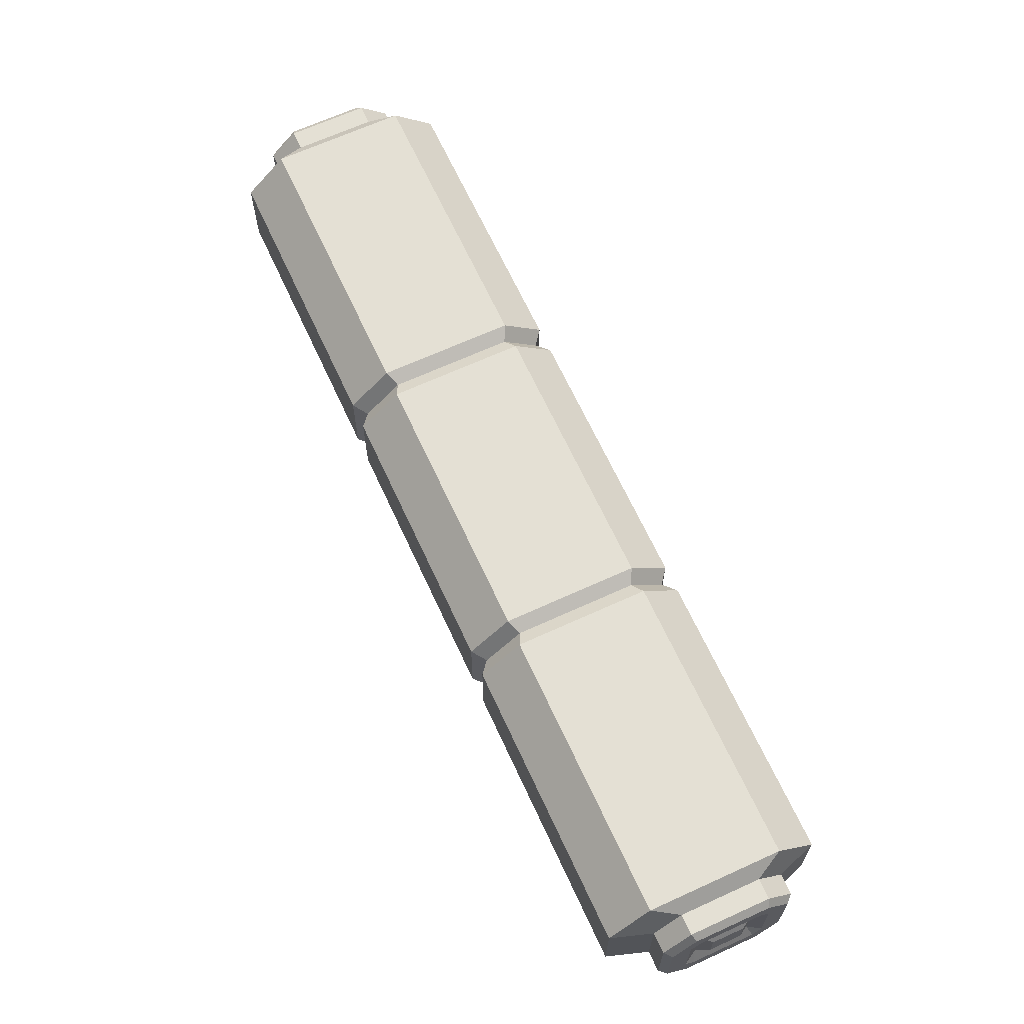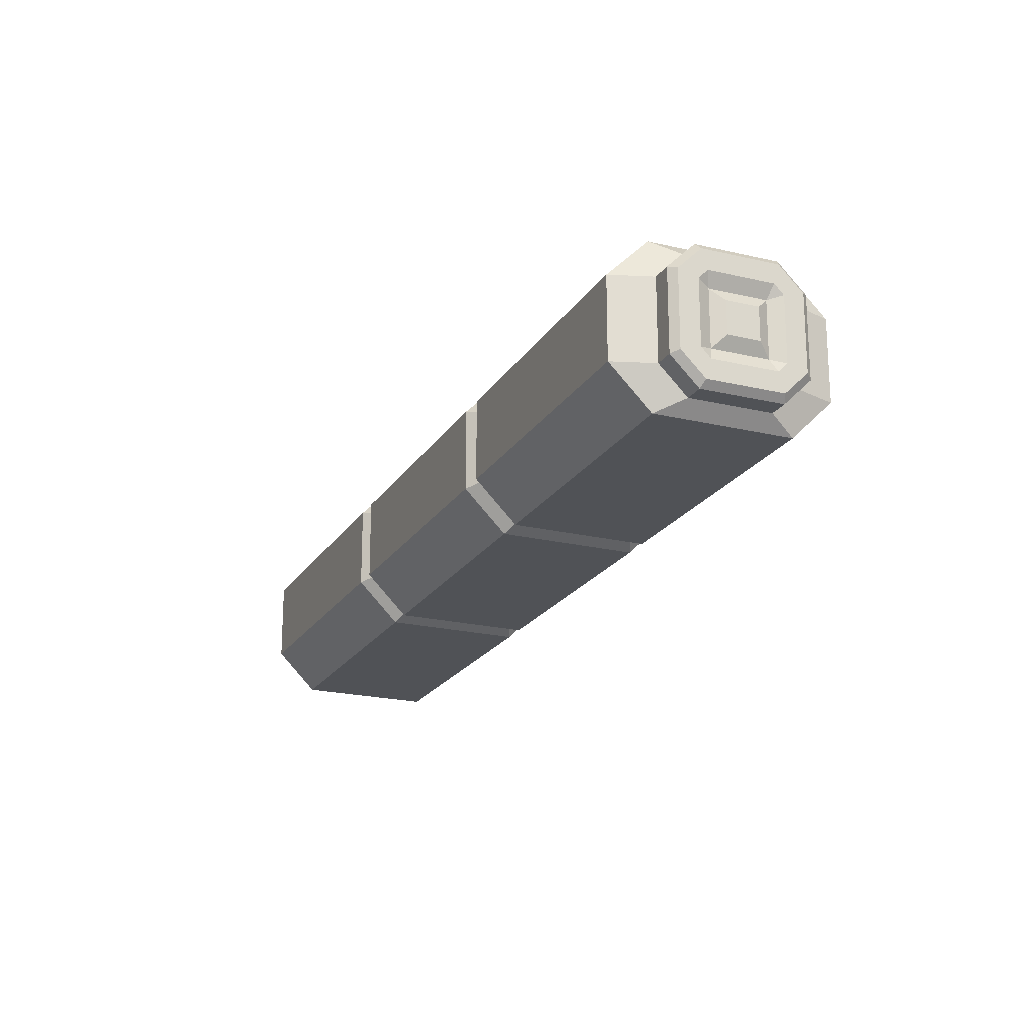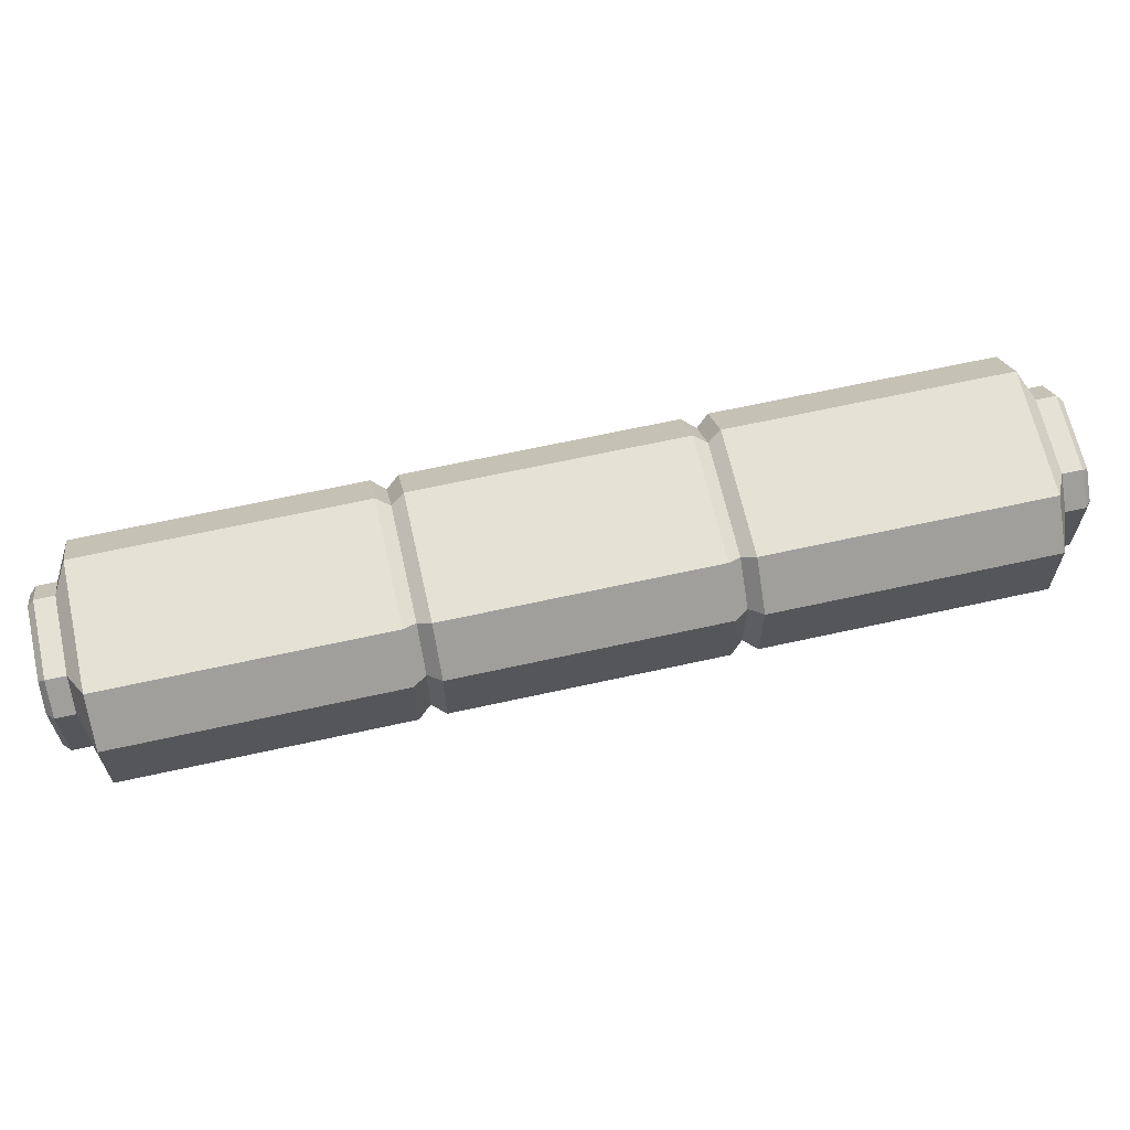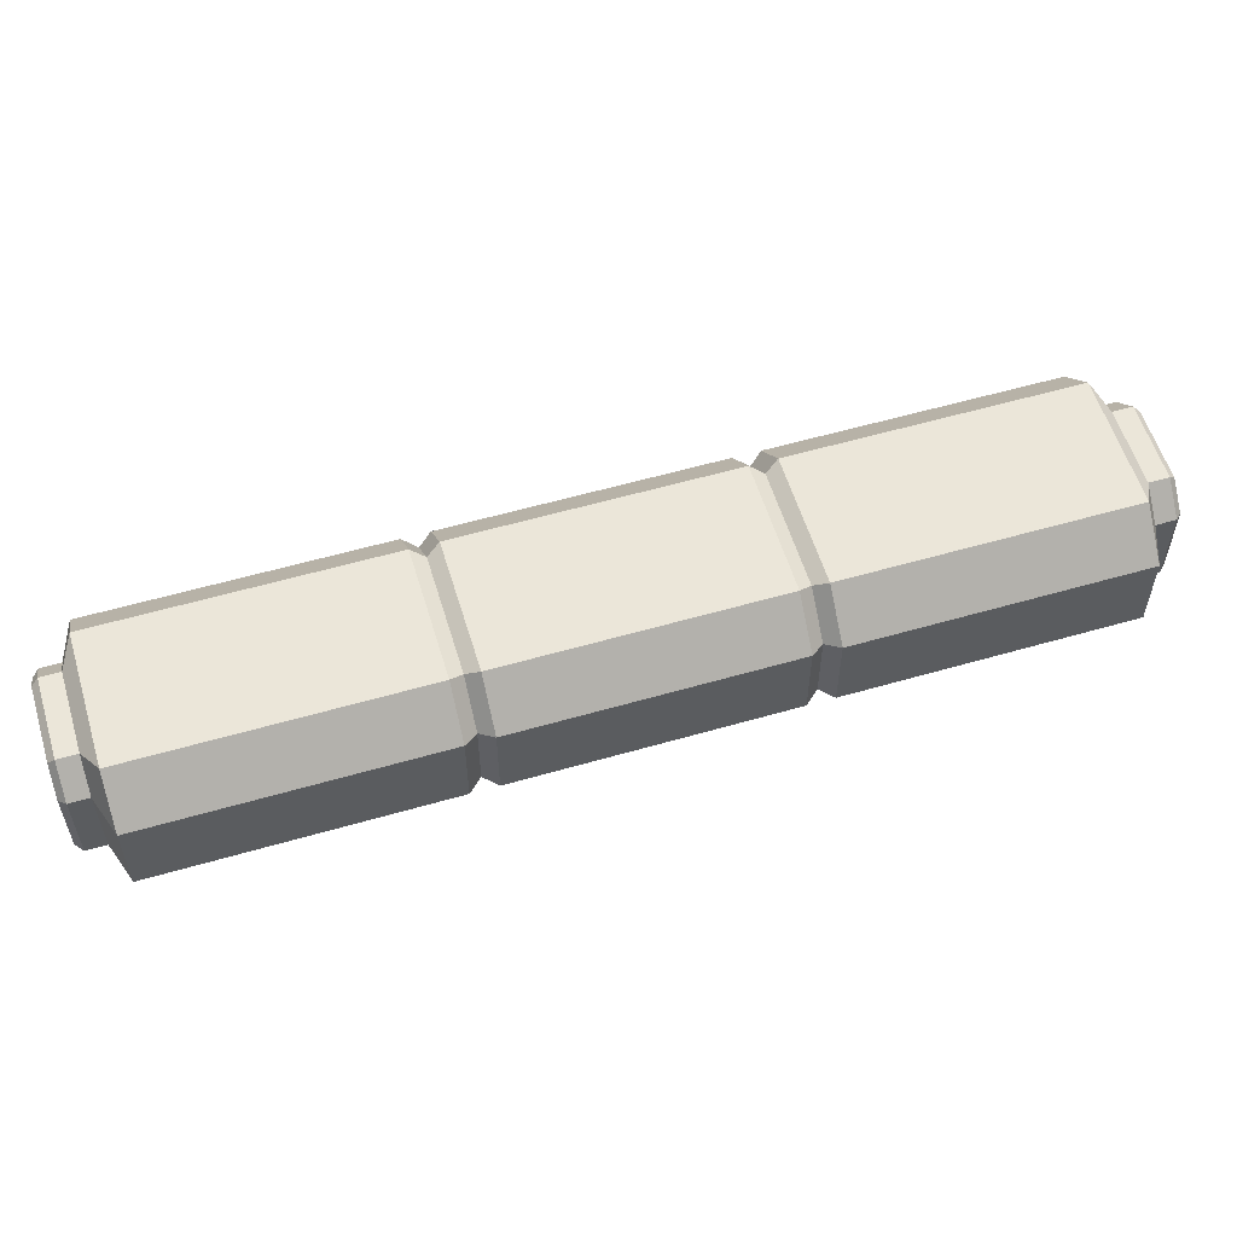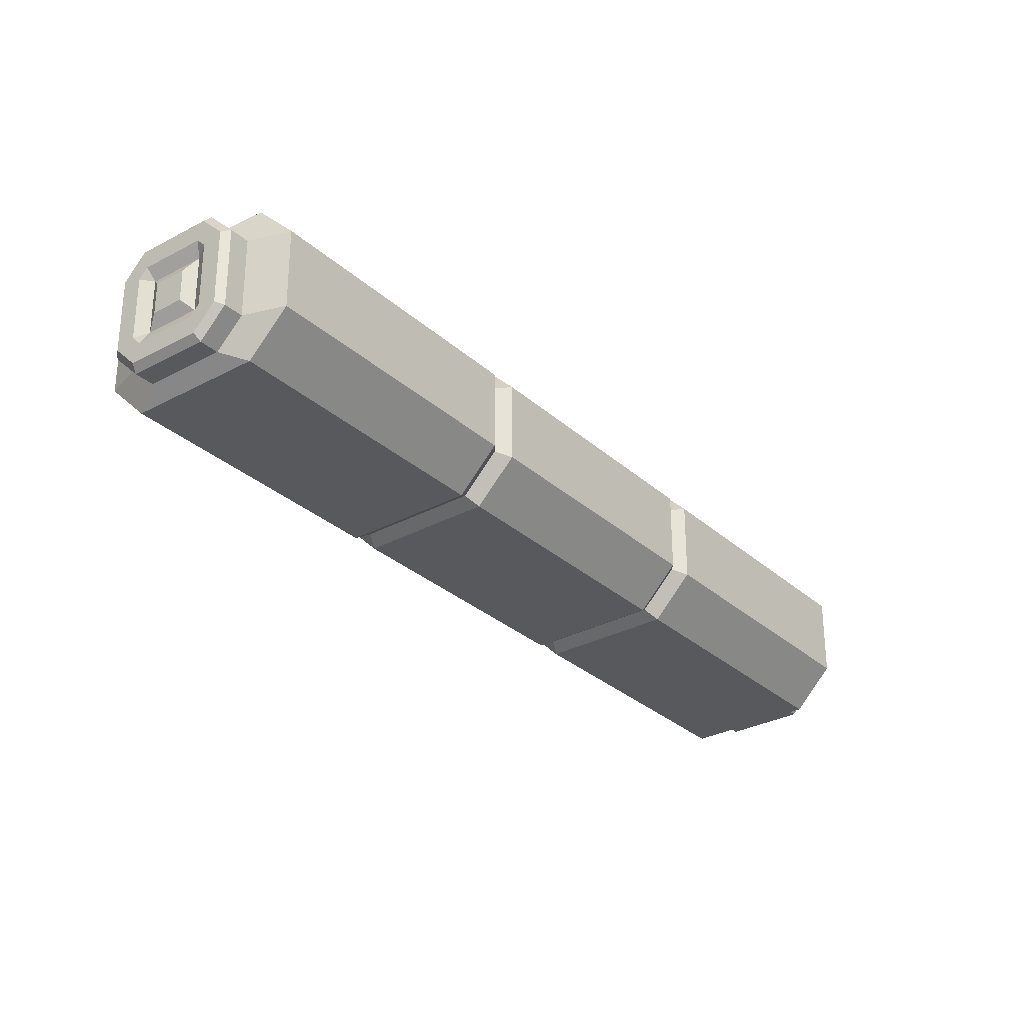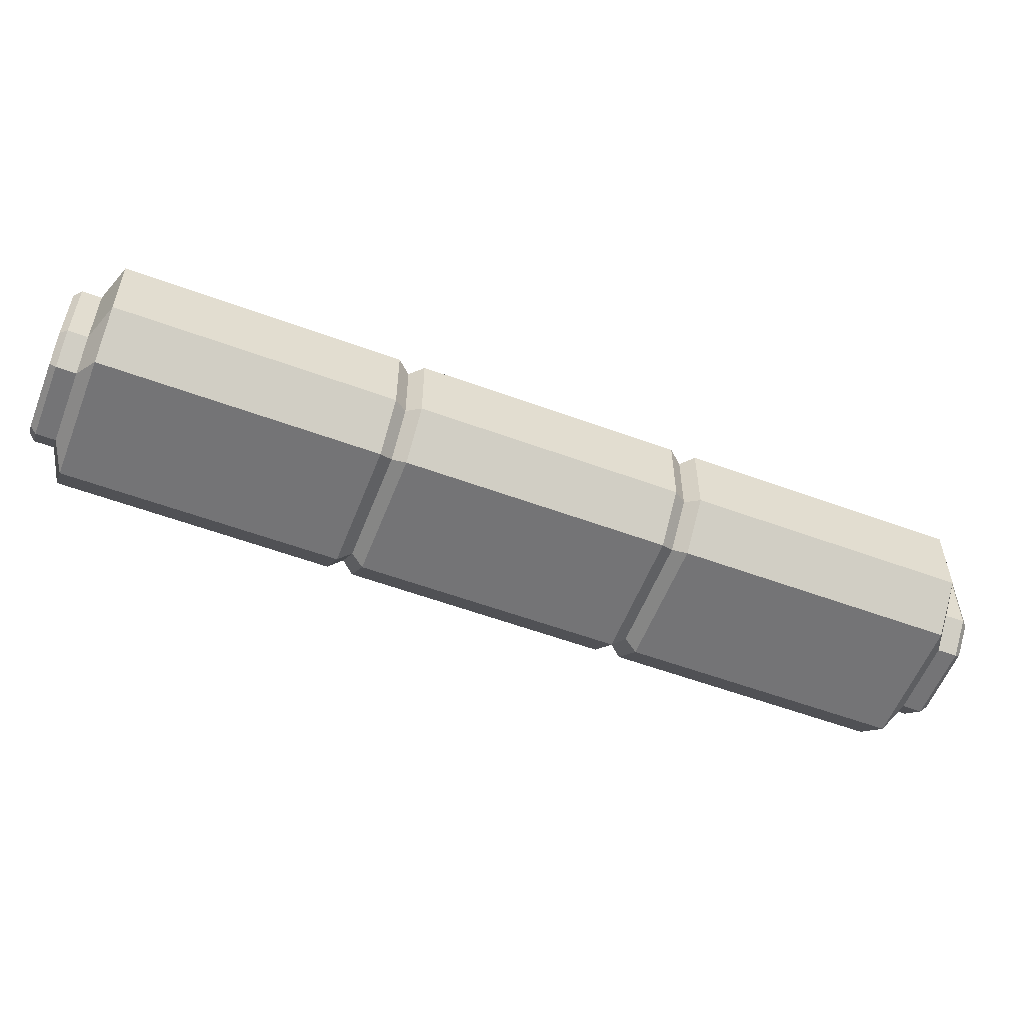
<metadata>
{"format":"obj","ext":"obj","renderer":"f3d","projection":"perspective","resolution":1024,"background":"white","views":[{"elev":66.1,"azim":20.3,"up":"+Y"},{"elev":-20.9,"azim":21.7,"up":"+Y"},{"elev":64.9,"azim":-57.6,"up":"+Y"},{"elev":57.0,"azim":-61.8,"up":"+Y"},{"elev":-30.2,"azim":83.1,"up":"+Y"},{"elev":-56.3,"azim":-66.1,"up":"+Y"}]}
</metadata>
<code>
o tunnel_diagonal_long_B_Cylinder.2698
v -1.328 0.25 -1.116
v -1.399 0.35 -1.045
v -1.399 0.65 -1.045
v -1.328 0.75 -1.116
v -1.045 0.35 -1.399
v -1.116 0.25 -1.328
v -1.116 0.75 -1.328
v -1.045 0.65 -1.399
v -1.452 0.35 -1.098
v -1.381 0.25 -1.169
v -1.381 0.75 -1.169
v -1.452 0.65 -1.098
v -1.169 0.25 -1.381
v -1.098 0.35 -1.452
v -1.098 0.65 -1.452
v -1.169 0.75 -1.381
v -1.134 0.3604 -1.452
v -1.194 0.275 -1.392
v -1.194 0.725 -1.392
v -1.134 0.6396 -1.452
v -1.392 0.275 -1.194
v -1.452 0.3604 -1.134
v -1.452 0.6396 -1.134
v -1.392 0.725 -1.194
v -1.377 0.3468 -1.209
v -1.335 0.4405 -1.251
v -1.401 0.3809 -1.185
v -1.335 0.5595 -1.251
v -1.377 0.6532 -1.209
v -1.401 0.6191 -1.185
v -1.251 0.4405 -1.335
v -1.209 0.3468 -1.377
v -1.185 0.3809 -1.401
v -1.251 0.5595 -1.335
v -1.185 0.6191 -1.401
v -1.209 0.6532 -1.377
v -1.347 0.3961 -1.2
v -1.347 0.6039 -1.2
v -1.2 0.3961 -1.347
v -1.2 0.6039 -1.347
v -1.363 0.2 -1.01
v -1.47 0.35 -0.9038
v -1.47 0.65 -0.9038
v -1.363 0.8 -1.01
v -0.9038 0.35 -1.47
v -1.01 0.2 -1.363
v -1.01 0.8 -1.363
v -0.9038 0.65 -1.47
v 1.116 0.25 1.328
v 1.045 0.35 1.399
v 1.045 0.65 1.399
v 1.116 0.75 1.328
v 1.399 0.35 1.045
v 1.328 0.25 1.116
v 1.328 0.75 1.116
v 1.399 0.65 1.045
v 1.098 0.35 1.452
v 1.169 0.25 1.381
v 1.169 0.75 1.381
v 1.098 0.65 1.452
v 1.381 0.25 1.169
v 1.452 0.35 1.098
v 1.452 0.65 1.098
v 1.381 0.75 1.169
v 1.452 0.3604 1.134
v 1.392 0.275 1.194
v 1.392 0.725 1.194
v 1.452 0.6396 1.134
v 1.194 0.275 1.392
v 1.134 0.3604 1.452
v 1.134 0.6396 1.452
v 1.194 0.725 1.392
v 1.209 0.3468 1.377
v 1.251 0.4405 1.335
v 1.185 0.3809 1.401
v 1.251 0.5595 1.335
v 1.209 0.6532 1.377
v 1.185 0.6191 1.401
v 1.335 0.4405 1.251
v 1.377 0.3468 1.209
v 1.401 0.3809 1.185
v 1.335 0.5595 1.251
v 1.401 0.6191 1.185
v 1.377 0.6532 1.209
v 1.2 0.3961 1.347
v 1.2 0.6039 1.347
v 1.347 0.3961 1.2
v 1.347 0.6039 1.2
v 1.01 0.2 1.363
v 0.9038 0.35 1.47
v 0.9038 0.65 1.47
v 1.01 0.8 1.363
v 1.47 0.35 0.9038
v 1.363 0.2 1.01
v 1.363 0.8 1.01
v 1.47 0.65 0.9038
v 0.1834 0.8 0.537
v 0.2541 0.8 0.6077
v 0.2365 0.77 0.5547
v -0.6077 0.8 -0.2541
v -0.537 0.8 -0.1834
v -0.5547 0.77 -0.2365
v 0.7138 0.65 0.1481
v 0.643 0.65 0.07736
v 0.6501 0.635 0.141
v -0.07736 0.65 -0.643
v -0.1481 0.65 -0.7138
v -0.141 0.635 -0.6501
v 0.1481 0.65 0.7138
v 0.07736 0.65 0.643
v 0.141 0.635 0.6501
v -0.643 0.65 -0.07736
v -0.7138 0.65 -0.1481
v -0.6501 0.635 -0.141
v 0.1481 0.35 0.7138
v 0.07736 0.35 0.643
v 0.141 0.365 0.6501
v -0.643 0.35 -0.07736
v -0.7138 0.35 -0.1481
v -0.6501 0.365 -0.141
v -0.2541 0.2 -0.6077
v -0.1834 0.2 -0.537
v -0.2365 0.23 -0.5547
v 0.537 0.2 0.1834
v 0.6077 0.2 0.2541
v 0.5547 0.23 0.2365
v 0.537 0.8 0.1834
v 0.6077 0.8 0.2541
v 0.5547 0.77 0.2365
v -0.2541 0.8 -0.6077
v -0.1834 0.8 -0.537
v -0.2365 0.77 -0.5547
v 0.7138 0.35 0.1481
v 0.643 0.35 0.07736
v 0.6501 0.365 0.141
v -0.07736 0.35 -0.643
v -0.1481 0.35 -0.7138
v -0.141 0.365 -0.6501
v 0.1834 0.2 0.537
v 0.2541 0.2 0.6077
v 0.2365 0.23 0.5547
v -0.6077 0.2 -0.2541
v -0.537 0.2 -0.1834
v -0.5547 0.23 -0.2365
f 6 1 10 13
f 13 14 5 6
f 25 21 22 27
f 7 8 15 16
f 5 14 15 8
f 9 2 3 12
f 16 11 4 7
f 11 12 3 4
f 17 14 13 18
f 19 16 15 20
f 21 10 9 22
f 23 12 11 24
f 18 13 10 21
f 22 9 12 23
f 24 11 16 19
f 20 15 14 17
f 1 2 9 10
f 36 19 20 35
f 27 30 38 37
f 35 33 39 40
f 31 26 28 34
f 29 36 40 38
f 30 23 24 29
f 33 17 18 32
f 25 27 37
f 38 30 29
f 39 33 32
f 40 36 35
f 32 25 37 39
f 20 17 33 35
f 18 21 25 32
f 22 23 30 27
f 24 19 36 29
f 31 39 37 26
f 34 40 39 31
f 28 38 40 34
f 26 37 38 28
f 6 5 45 46
f 8 7 47 48
f 2 1 41 42
f 4 3 43 44
f 1 6 46 41
f 42 43 3 2
f 44 47 7 4
f 48 45 5 8
f 139 143 122 124
f 54 61 58 49
f 61 54 53 62
f 73 75 70 69
f 55 64 63 56
f 53 56 63 62
f 57 60 51 50
f 64 55 52 59
f 59 52 51 60
f 65 66 61 62
f 67 68 63 64
f 69 70 57 58
f 71 72 59 60
f 66 69 58 61
f 70 71 60 57
f 72 67 64 59
f 68 65 62 63
f 49 58 57 50
f 84 83 68 67
f 75 85 86 78
f 83 88 87 81
f 79 82 76 74
f 77 86 88 84
f 78 77 72 71
f 81 80 66 65
f 73 85 75
f 86 77 78
f 87 80 81
f 88 83 84
f 80 87 85 73
f 68 83 81 65
f 66 80 73 69
f 70 75 78 71
f 72 77 84 67
f 79 74 85 87
f 82 79 87 88
f 76 82 88 86
f 74 76 86 85
f 54 94 93 53
f 56 96 95 55
f 50 90 89 49
f 52 92 91 51
f 49 89 94 54
f 90 50 51 91
f 92 52 55 95
f 96 56 53 93
f 124 122 136 134
f 93 133 103 96
f 90 115 140 89
f 100 44 43 113
f 91 109 115 90
f 137 45 48 107
f 142 41 46 121
f 116 118 143 139
f 119 42 41 142
f 134 136 106 104
f 96 103 128 95
f 104 106 131 127
f 107 48 47 130
f 97 101 112 110
f 130 47 44 100
f 110 112 118 116
f 113 43 42 119
f 95 128 98 92
f 127 131 101 97
f 94 125 133 93
f 89 140 125 94
f 121 46 45 137
f 116 139 141 117
f 117 141 140 115
f 119 142 144 120
f 120 144 143 118
f 104 127 129 105
f 105 129 128 103
f 107 130 132 108
f 108 132 131 106
f 134 104 105 135
f 135 105 103 133
f 137 107 108 138
f 138 108 106 136
f 127 97 99 129
f 129 99 98 128
f 130 100 102 132
f 132 102 101 131
f 110 116 117 111
f 111 117 115 109
f 113 119 120 114
f 114 120 118 112
f 97 110 111 99
f 99 111 109 98
f 100 113 114 102
f 102 114 112 101
f 139 124 126 141
f 141 126 125 140
f 142 121 123 144
f 144 123 122 143
f 124 134 135 126
f 126 135 133 125
f 121 137 138 123
f 123 138 136 122
f 92 98 109 91

</code>
